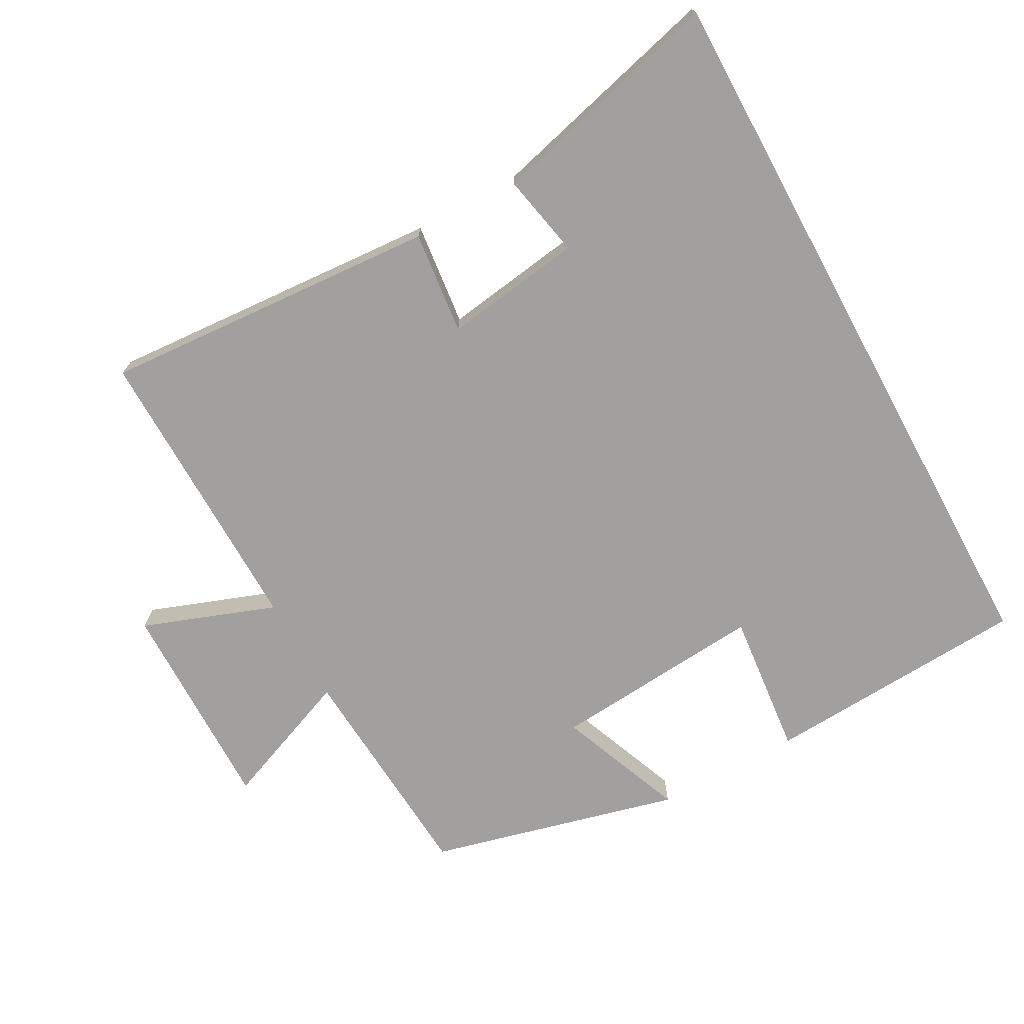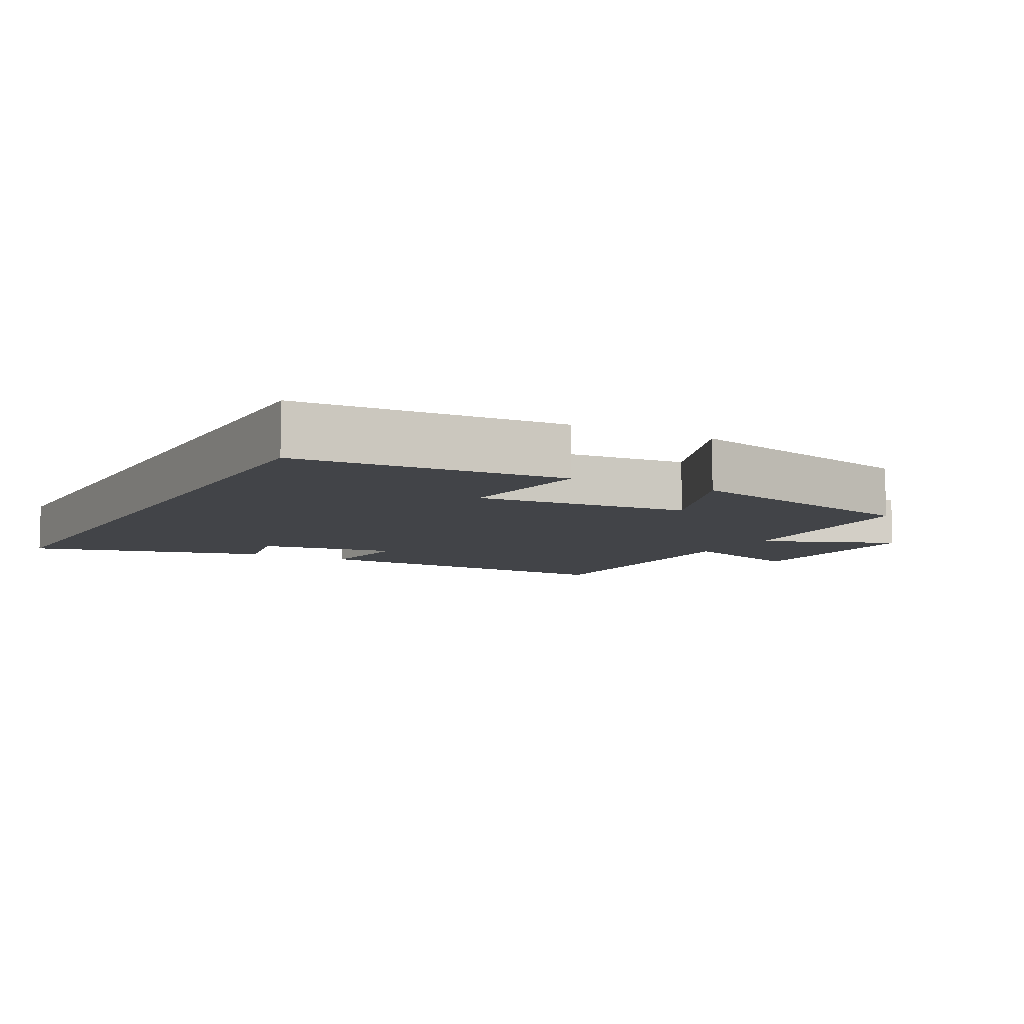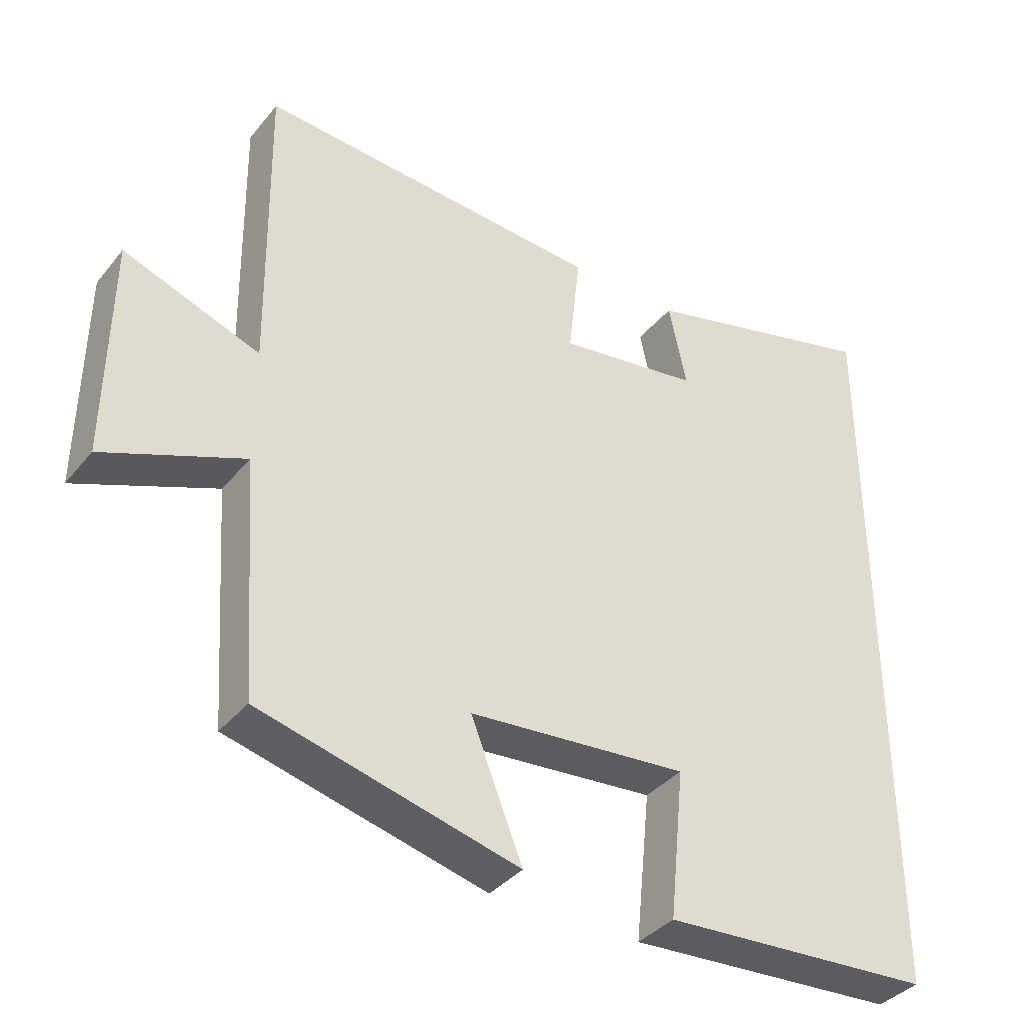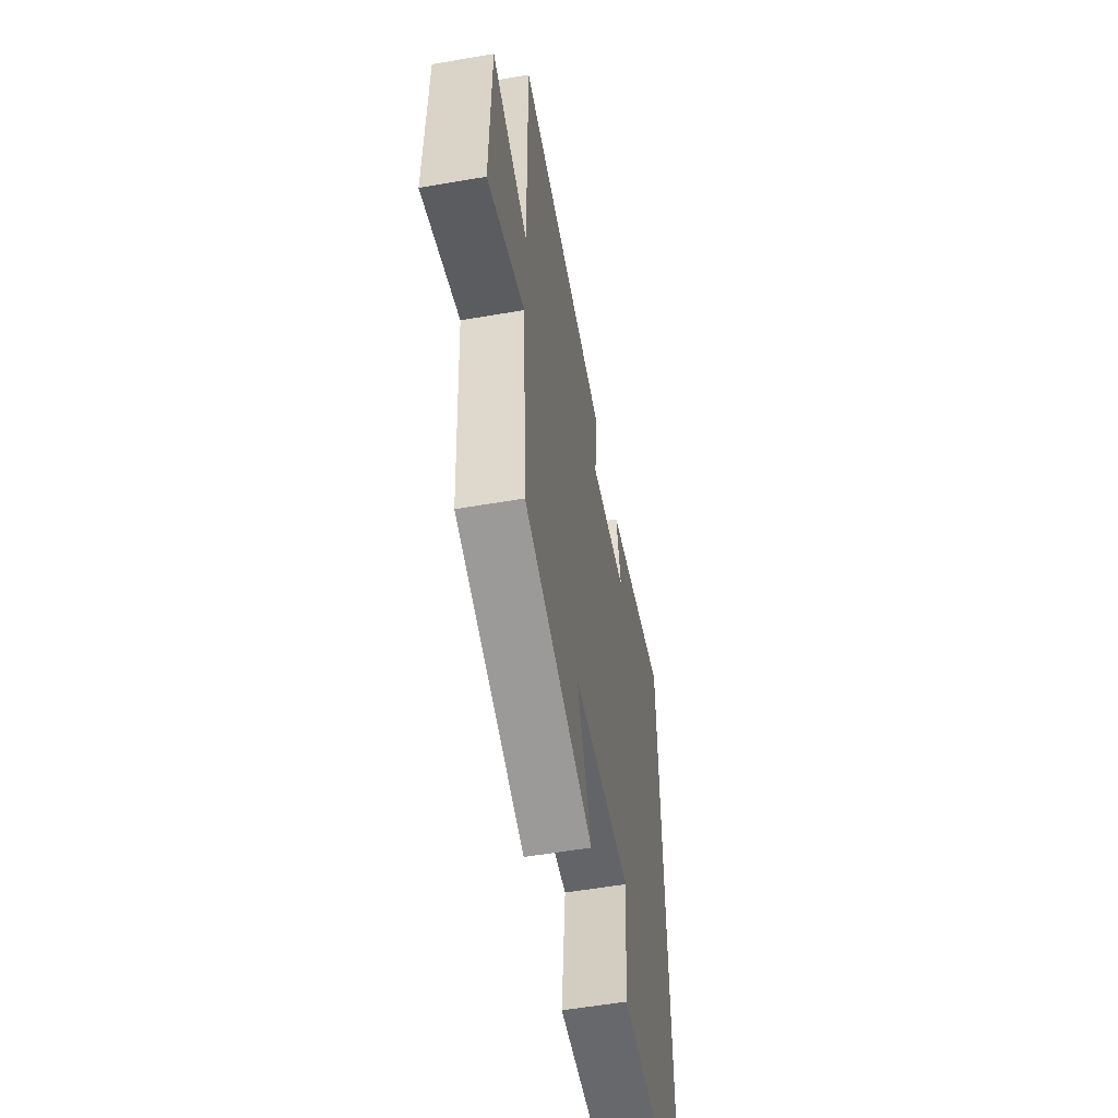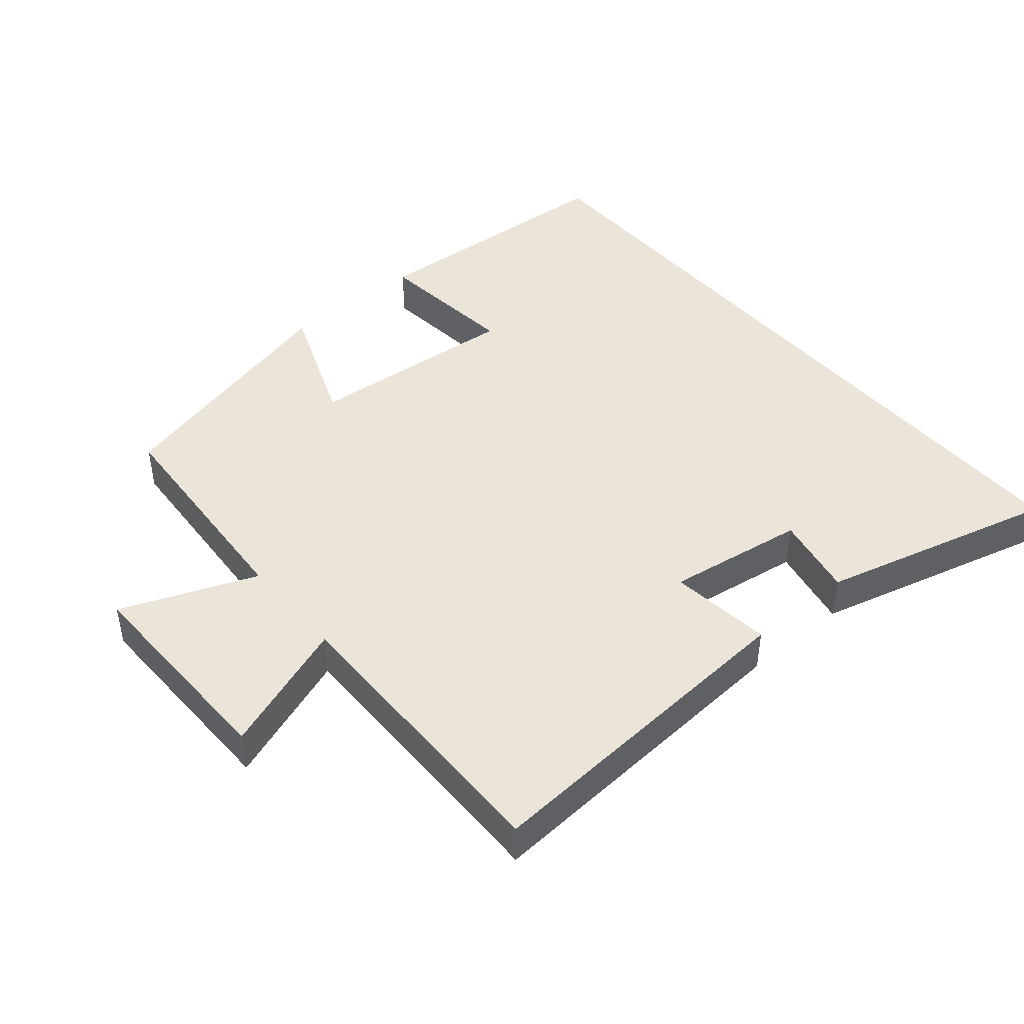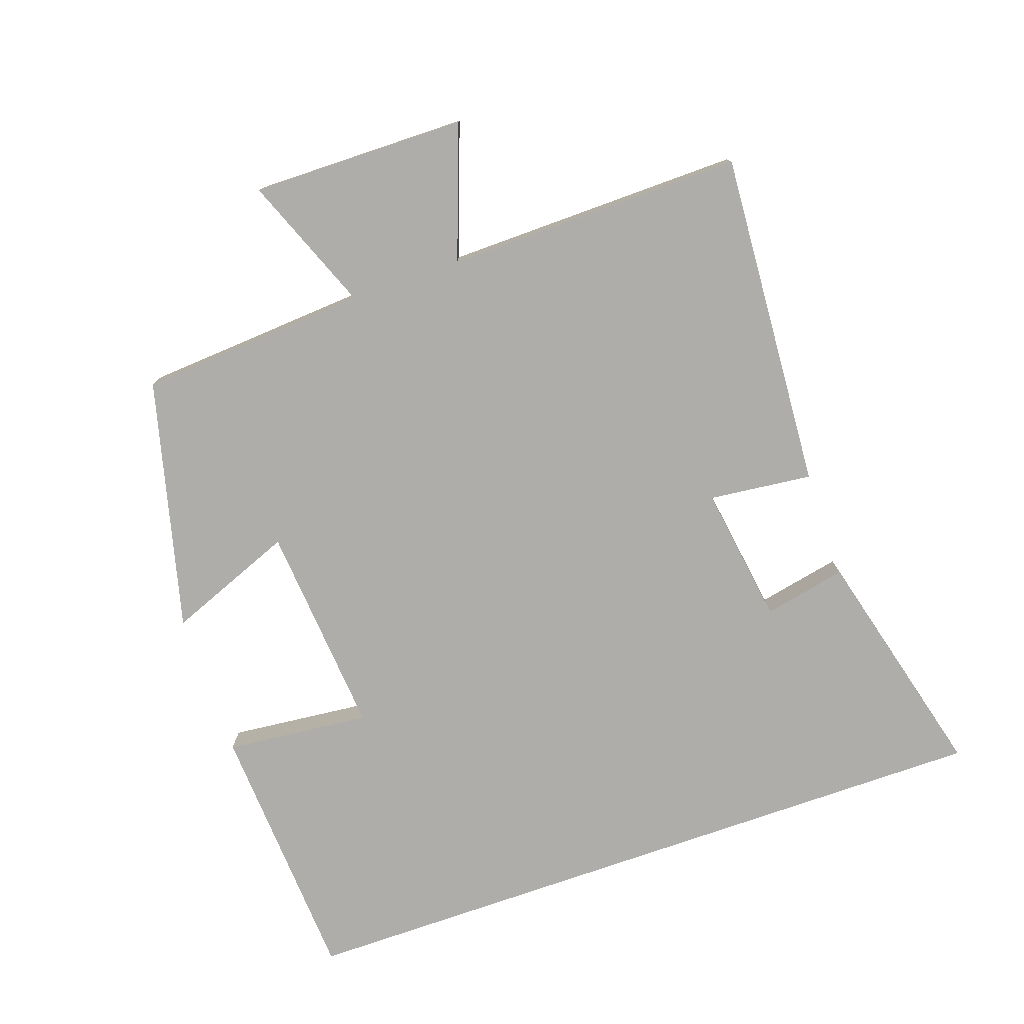
<metadata>
{"format":"obj","ext":"obj","renderer":"f3d","projection":"perspective","resolution":1024,"background":"white","views":[{"elev":-71.8,"azim":28.7,"up":"+Y"},{"elev":-7.7,"azim":151.5,"up":"+Y"},{"elev":-37.3,"azim":-34.2,"up":"+Z"},{"elev":-55.8,"azim":-79.7,"up":"+Z"},{"elev":44.7,"azim":-40.2,"up":"+Y"},{"elev":-77.2,"azim":-70.8,"up":"+Y"}]}
</metadata>
<code>
v 0.5 0.07 -0.477
v 0.11 0.07 -0.5
v 0.132 0.07 -0.287
v -0.182 0.07 -0.313
v -0.108 0.07 -0.5
v -0.477 0.07 -0.406
v -0.5 0.07 -0.069
v -0.699 0.07 -0.148
v -0.695 0.07 0.168
v -0.5 0.07 0.097
v -0.506 0.07 0.534
v -0.009 0.07 0.5
v -0.026 0.07 0.348
v 0.178 0.07 0.378
v 0.153 0.07 0.5
v 0.5 0.07 0.59
v 0.5 0 -0.477
v 0.11 0 -0.5
v 0.132 0 -0.287
v -0.182 0 -0.313
v -0.108 0 -0.5
v -0.477 0 -0.406
v -0.5 0 -0.069
v -0.699 0 -0.148
v -0.695 0 0.168
v -0.5 0 0.097
v -0.506 0 0.534
v -0.009 0 0.5
v -0.026 0 0.348
v 0.178 0 0.378
v 0.153 0 0.5
v 0.5 0 0.59
f 14 15 16 1
f 13 14 1
f 10 11 12 13
f 10 13 1
f 7 8 9 10
f 4 5 6 7
f 3 4 7 10
f 1 2 3
f 1 3 10
f 17 32 31 30
f 17 30 29
f 29 28 27 26
f 17 29 26
f 26 25 24 23
f 23 22 21 20
f 26 23 20 19
f 19 18 17
f 26 19 17
f 1 17 18 2
f 2 18 19 3
f 3 19 20 4
f 4 20 21 5
f 5 21 22 6
f 6 22 23 7
f 7 23 24 8
f 8 24 25 9
f 9 25 26 10
f 10 26 27 11
f 11 27 28 12
f 12 28 29 13
f 13 29 30 14
f 14 30 31 15
f 15 31 32 16
f 16 32 17 1

</code>
